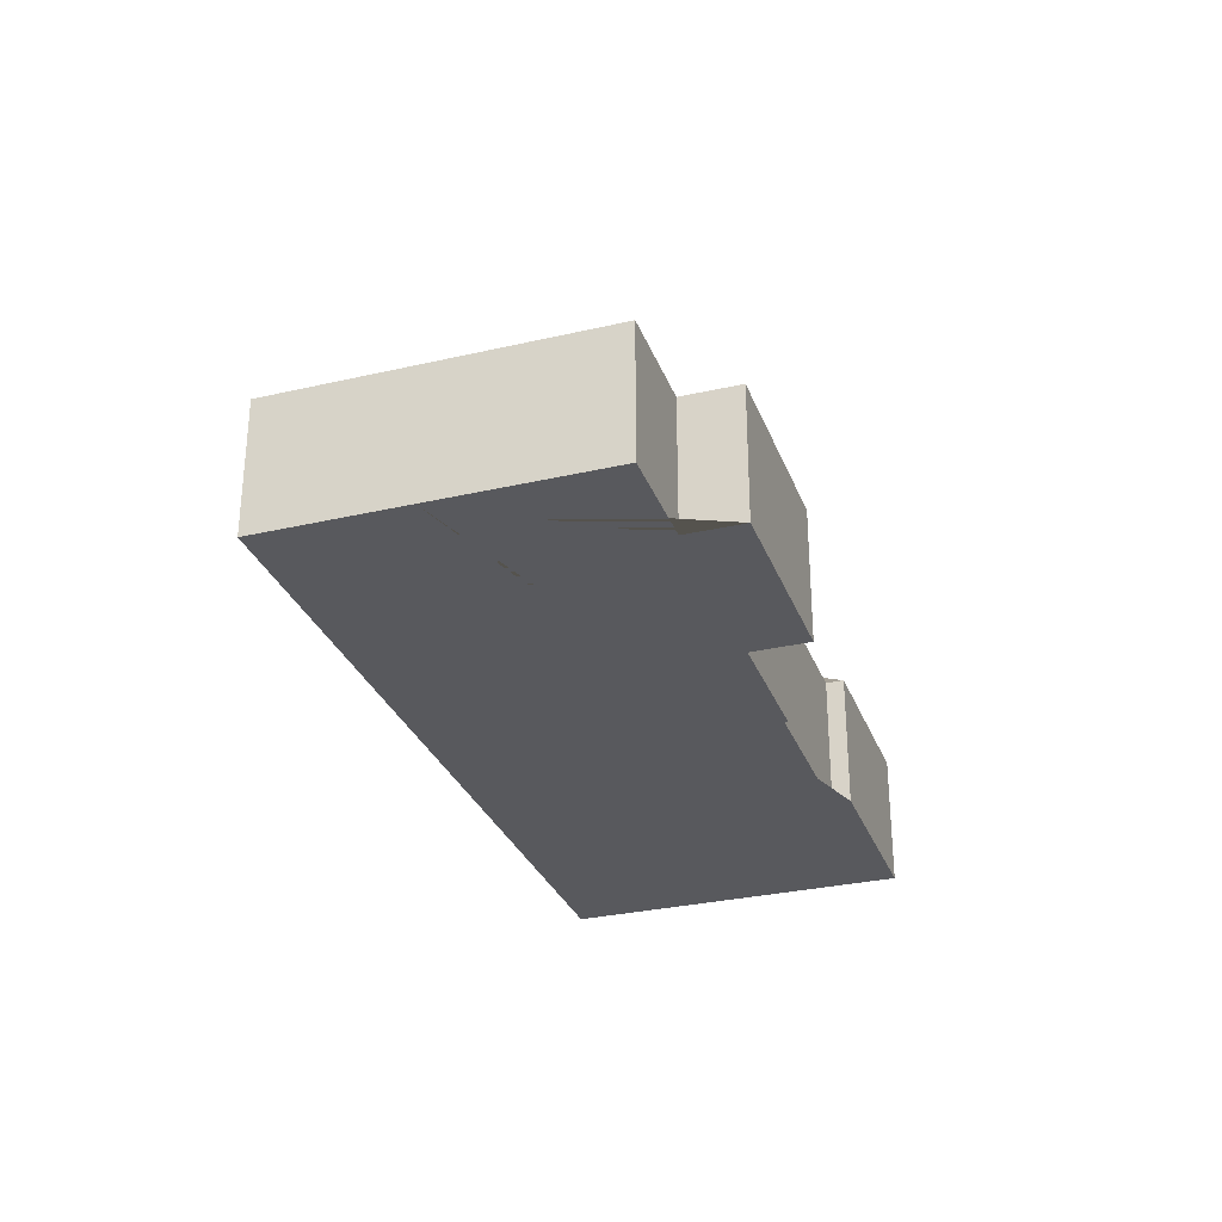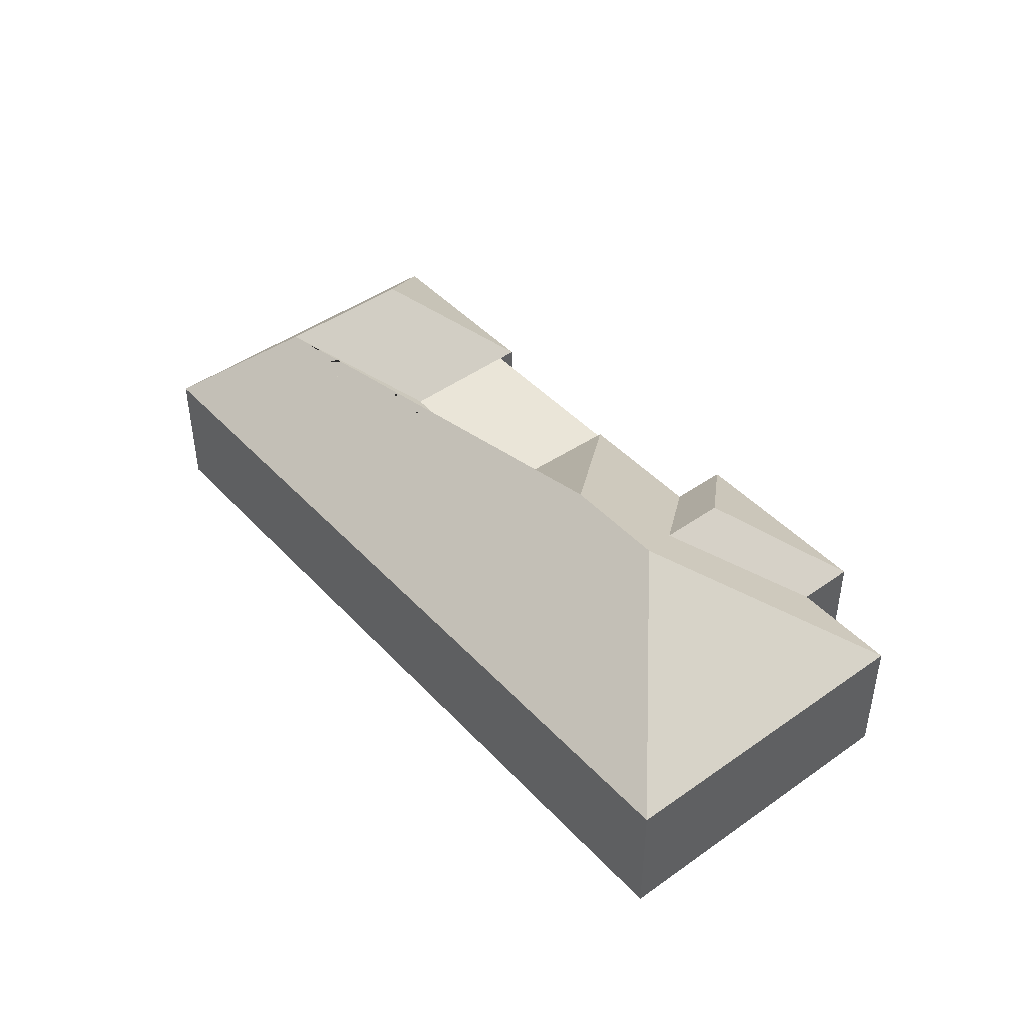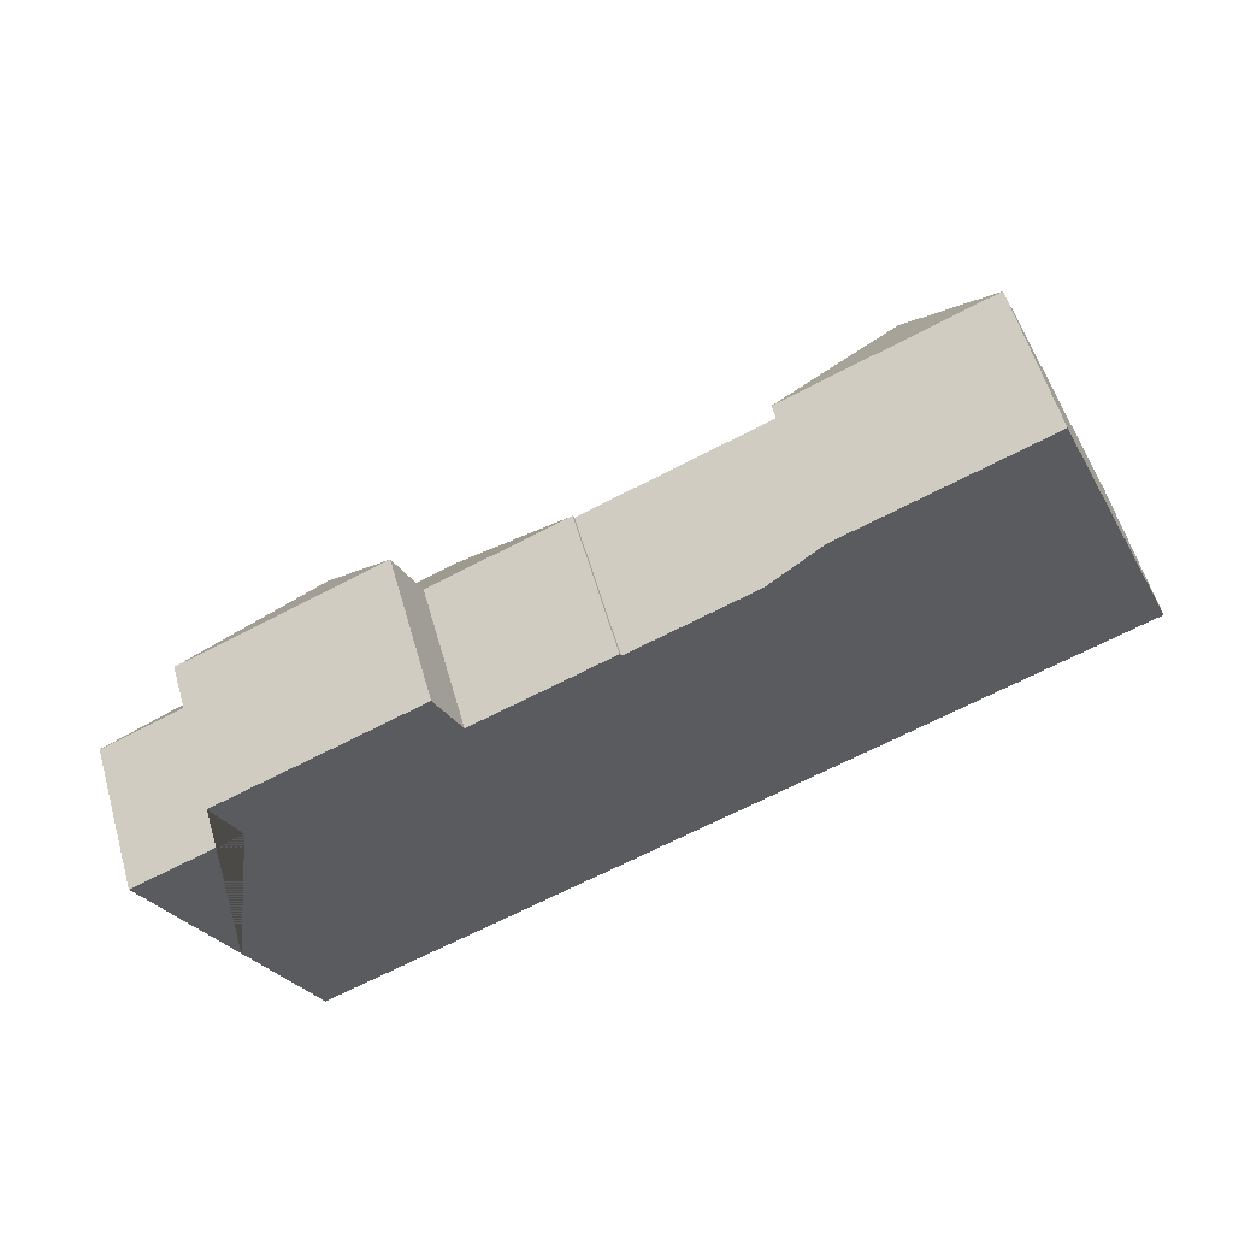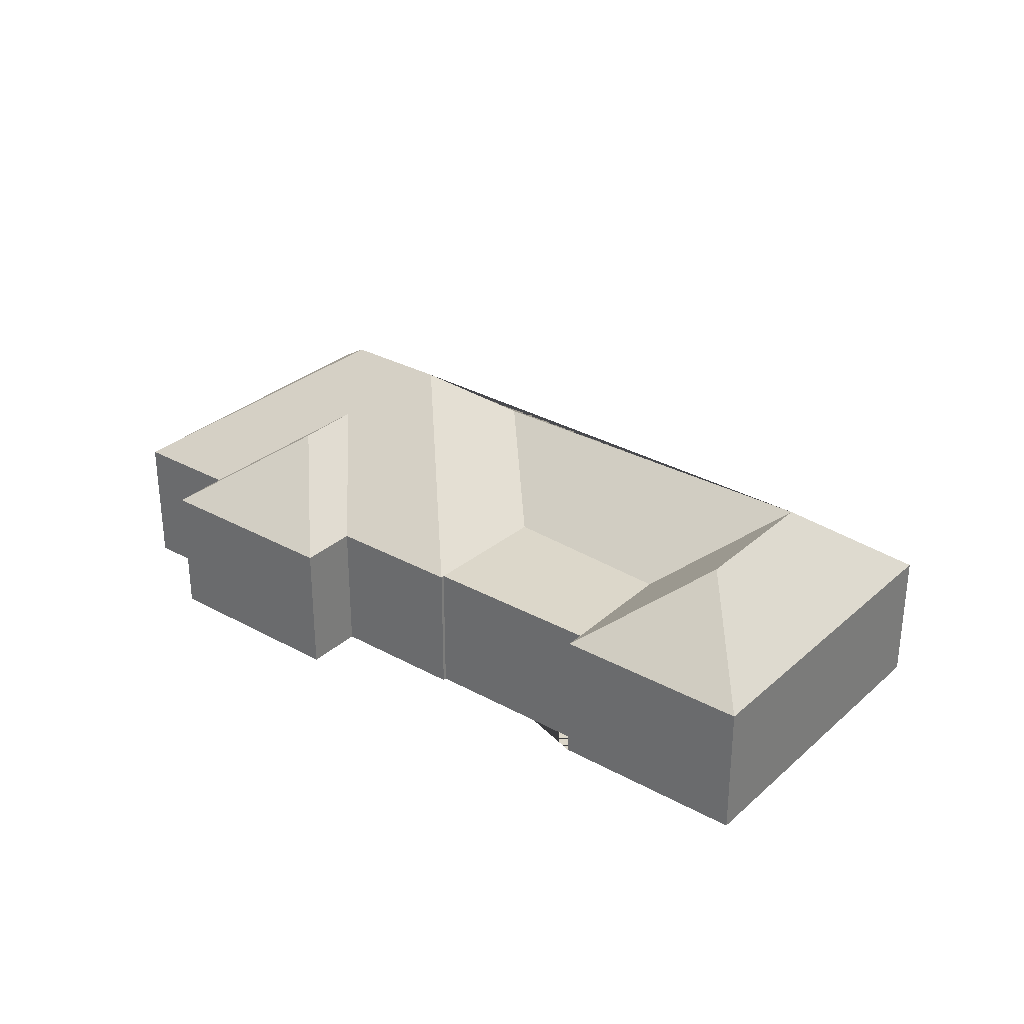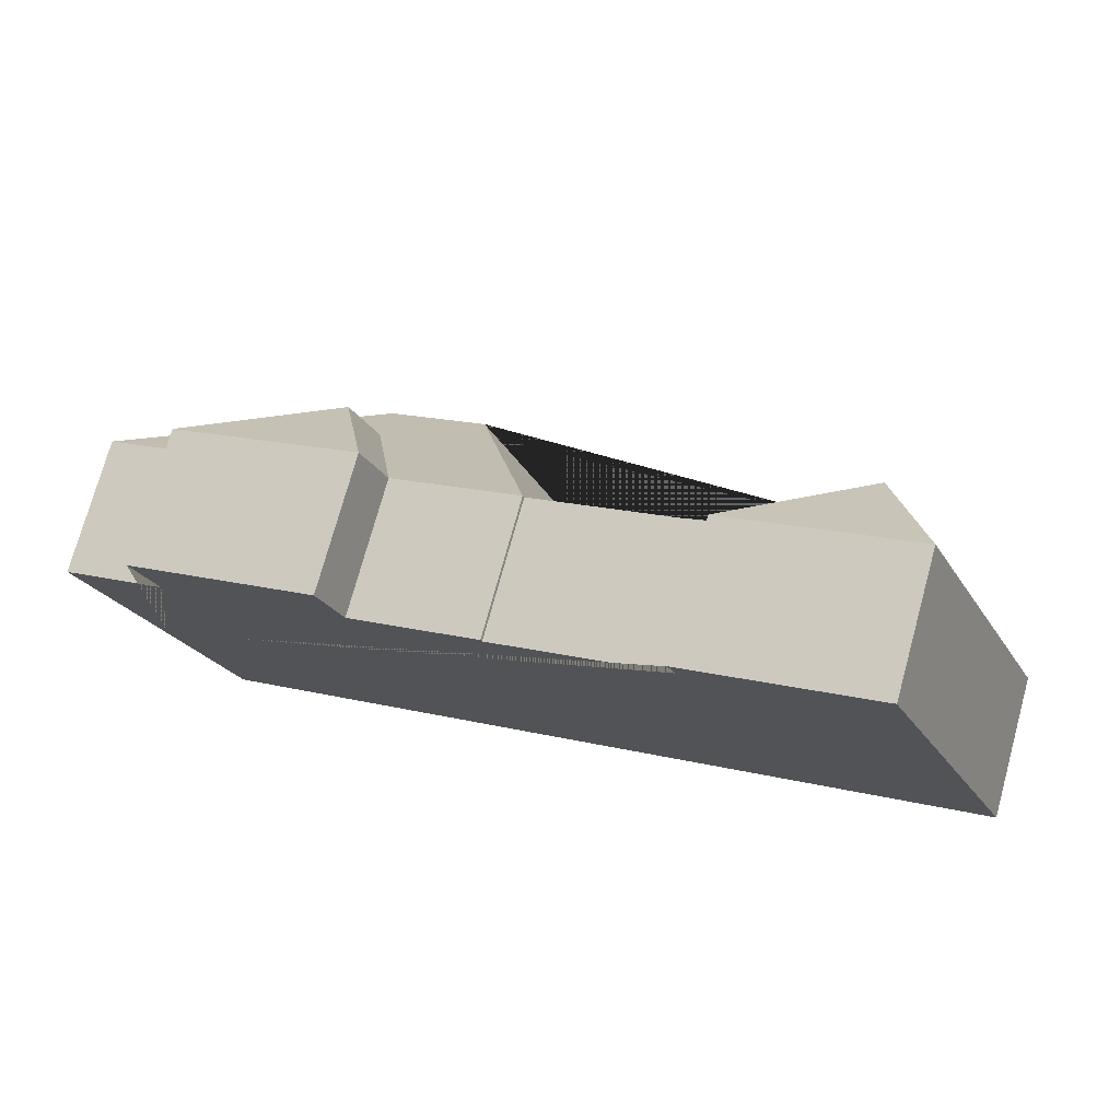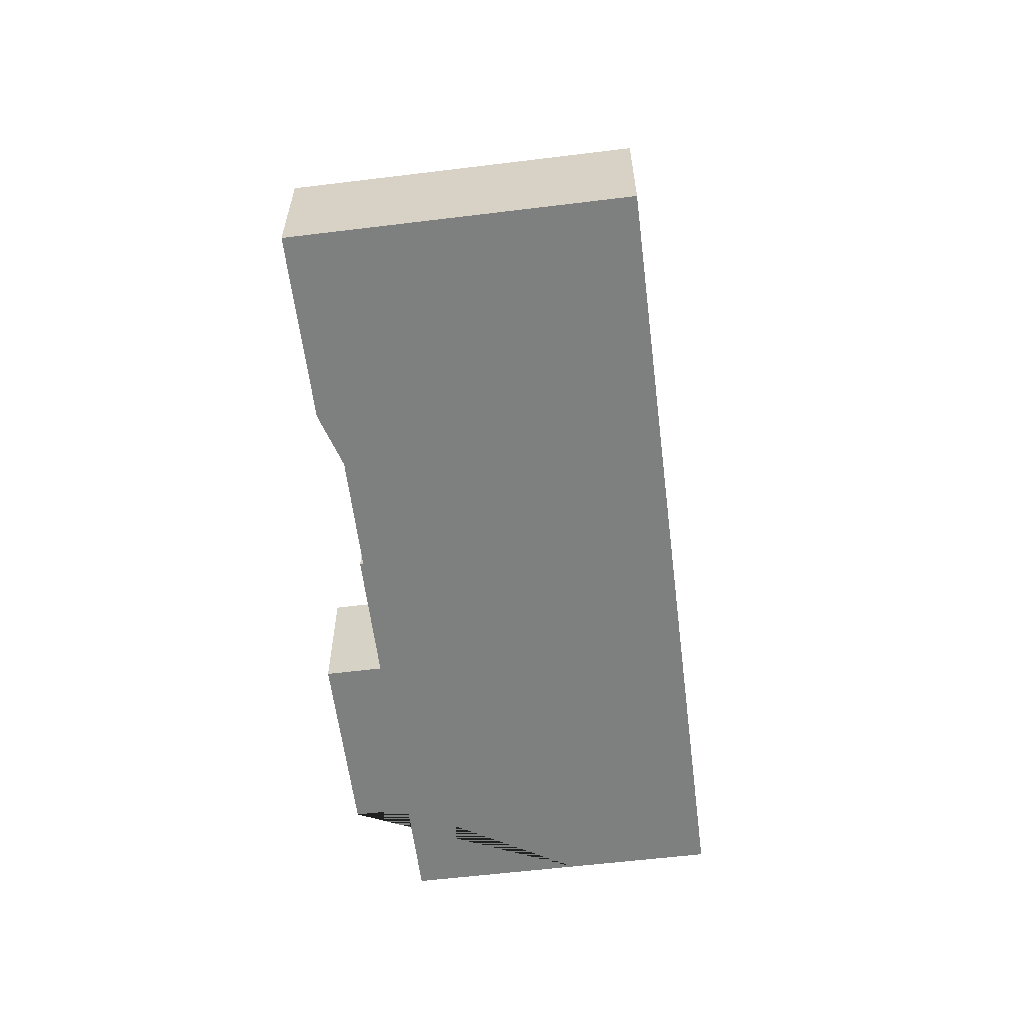
<metadata>
{"format":"obj","ext":"obj","renderer":"f3d","projection":"perspective","resolution":1024,"background":"white","views":[{"elev":-30.2,"azim":-94.7,"up":"+Y"},{"elev":44.7,"azim":-152.8,"up":"+Y"},{"elev":57.9,"azim":-16.1,"up":"+Z"},{"elev":30.6,"azim":15.1,"up":"+Y"},{"elev":74.4,"azim":15.4,"up":"+Z"},{"elev":-59.6,"azim":73.8,"up":"+Y"}]}
</metadata>
<code>
o CG10_500_044068_0013
v 65.63 75 -301.2
v 25.73 75 -208.7
v 91.25 75 -360.6
v 65.55 75 -301
v 93.11 75 -365
v 99.44 75 -379.6
v 81.71 75 -184.5
v 68.85 75 -154.2
v 157.7 145 -256.2
v 146.9 118.7 -181.3
v 161.6 118.8 -215.4
v 212.2 145 -232.7
v 171.9 75 -109.8
v 185 75 -140
v 262.1 116.2 -251.7
v 256.1 75 -111.4
v 255.3 75 -109.7
v 288.1 74.65 -179.8
v 345.6 75 -61.66
v 349.7 75 -71.07
v 376.7 74.67 -135.1
v 422.6 121.2 -88.56
v 454.1 121.2 -161.8
v 446.9 75 -18
v 524 75 -196.6
v 65.63 0 -301.2
v 91.25 0 -360.6
v 93.11 0 -365
v 99.44 0 -379.6
v 524 0 -196.6
v 446.9 0 -18
v 345.6 0 -61.66
v 349.7 0 -71.07
v 256.1 0 -111.4
v 255.3 0 -109.7
v 185 0 -140
v 171.9 0 -109.8
v 68.85 0 -154.2
v 81.71 0 -184.5
v 25.73 0 -208.7
v 65.55 0 -301
f 23 15 12 9 6 25
f 24 25 23 22
f 18 15 23 21
f 14 17 12 9 2 7 11
f 8 13 10
f 13 14 11 10
f 10 8 7 11
f 2 4 1 3 5 6 9
f 16 20 21 18
f 17 12 15 18 16
f 19 20 21 23 22
f 19 24 22
f 26 27 28 29 30 31 32 33 34 35 36 37 38 39 40 41
f 1 26 27 3
f 3 27 28 5
f 5 28 29 6
f 6 29 30 25
f 25 30 31 24
f 24 31 32 19
f 19 32 33 20
f 20 33 34 16
f 16 34 35 17
f 17 35 36 14
f 14 36 37 13
f 13 37 38 8
f 8 38 39 7
f 7 39 40 2
f 2 40 41 4
f 4 41 26 1

</code>
